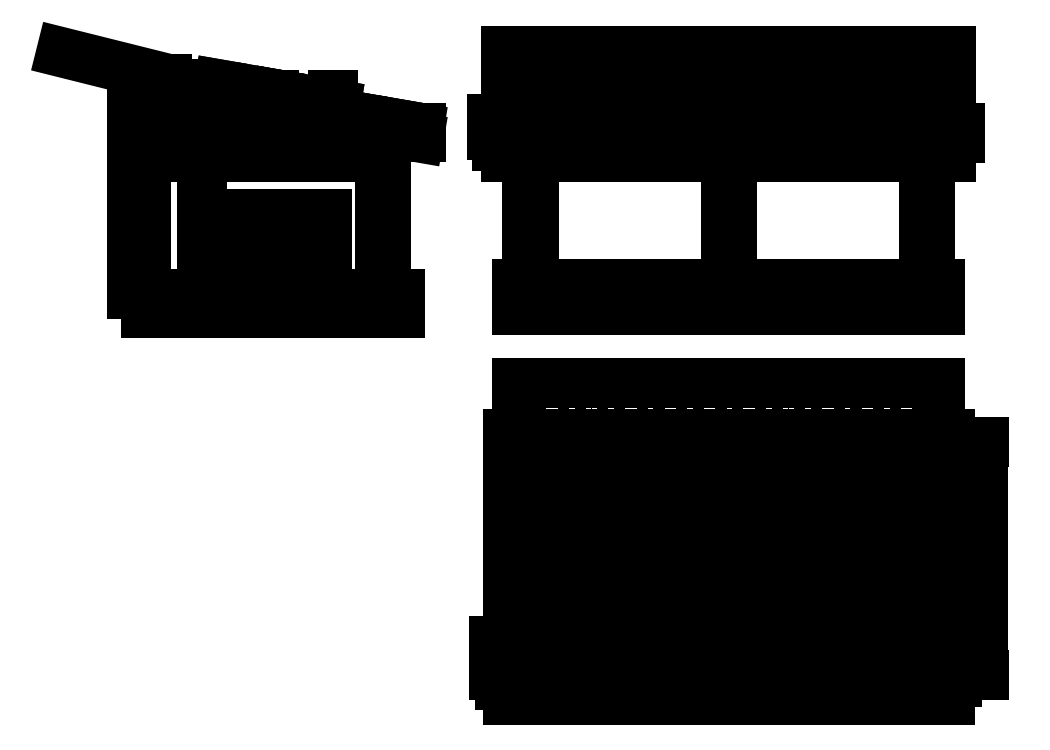
<metadata>
{"format":"dxf","ext":"dxf","renderer":"ezdxf+matplotlib","layout":"modelspace","background":"white","min_lineweight":24,"dpi":150}
</metadata>
<code>
0
SECTION
2
ENTITIES
0
LINE
8
Top
10
330
20
-84
11
330
21
-216
0
LINE
8
Top
10
258.8
20
-85.5
11
258.8
21
-214.5
0
LINE
8
Top
10
257.2
20
-85.5
11
257.2
21
-214.5
0
LINE
8
Top
10
281.2
20
-85.5
11
281.2
21
-214.5
0
LINE
8
Top
10
282.8
20
-85.5
11
282.8
21
-214.5
0
LINE
8
Top
10
305.2
20
-85.5
11
305.2
21
-214.5
0
LINE
8
Top
10
306.8
20
-85.5
11
306.8
21
-214.5
0
LINE
8
Top
10
329.2
20
-85.5
11
329.2
21
-214.5
0
LINE
8
Top
10
234.8
20
-85.5
11
234.7
21
-214.5
0
LINE
8
Top
10
233.2
20
-85.5
11
233.2
21
-214.5
0
LINE
8
Top
10
210.8
20
-85.5
11
210.7
21
-214.5
0
LINE
8
Top
10
209.2
20
-85.5
11
209.2
21
-214.5
0
LINE
8
Top
10
401.2
20
-85.5
11
401.2
21
-214.5
0
LINE
8
Top
10
402.8
20
-85.5
11
402.8
21
-214.5
0
LINE
8
Top
10
378.8
20
-85.5
11
378.8
21
-214.5
0
LINE
8
Top
10
377.2
20
-85.5
11
377.2
21
-214.5
0
LINE
8
Top
10
354.8
20
-85.5
11
354.8
21
-214.5
0
LINE
8
Top
10
353.2
20
-85.5
11
353.2
21
-214.5
0
LINE
8
Top
10
330.8
20
-85.5
11
330.8
21
-214.5
0
LINE
8
Top
10
425.2
20
-85.5
11
425.2
21
-214.5
0
LINE
8
Top
10
426.8
20
-85.5
11
426.8
21
-214.5
0
LINE
8
Top
10
449.2
20
-85.5
11
449.2
21
-214.5
0
LINE
8
Top
10
450.8
20
-85.5
11
450.8
21
-214.5
0
LINE
8
Top
10
450
20
-204
11
210
21
-204
0
LINE
8
Top
10
450
20
-60
11
450
21
-204
0
LINE
8
Top
10
210
20
-60
11
210
21
-204
0
LINE
8
Top
10
450
20
-60
11
210
21
-60
0
LINE
8
Top
10
288
20
-84
11
288
21
-85.5
0
LINE
8
Top
10
372
20
-84
11
372
21
-85.5
0
LINE
8
Top
10
221.2
20
-197
11
217.7
21
-197
0
LINE
8
Top
10
221.2
20
-193.5
11
217.7
21
-193.5
0
DIMENSION
8
Top
2
*D1
10
331.8
20
-189.7
30
0
11
330
21
-189.7
31
0
70
   33
71
    5
72
    0
3
Standard
53
0
210
0
220
0
230
1
13
328.2
23
-193.5
33
0
14
331.8
24
-193.5
34
0
0
LINE
8
Top
10
439.5
20
-193.5
11
439.5
21
-197
0
LINE
8
Top
10
443
20
-193.5
11
443
21
-197
0
LINE
8
Top
10
221.2
20
-193.5
11
221.2
21
-197
0
LINE
8
Top
10
217.7
20
-193.5
11
217.7
21
-197
0
LINE
8
Top
10
328.2
20
-193.5
11
328.2
21
-197
0
LINE
8
Top
10
331.8
20
-193.5
11
331.8
21
-197
0
LINE
8
Top
10
204
20
-204
11
220
21
-204
0
DIMENSION
8
Top
2
*D2
10
196.9
20
-204
30
0
11
196.9
21
-210
31
0
70
   33
71
    5
72
    0
3
Standard
53
0
210
0
220
0
230
1
13
204
23
-216
33
0
14
204
24
-204
34
0
0
DIMENSION
8
Top
2
*D3
10
196.9
20
-197
30
0
11
196.9
21
-200.5
31
0
70
   33
71
    5
72
    0
3
Standard
53
0
210
0
220
0
230
1
13
204
23
-204
33
0
14
204
24
-197
34
0
0
DIMENSION
8
Top
2
*D4
10
474.3
20
-216
30
0
11
474.3
21
-150
31
0
70
   32
71
    5
72
    0
3
Standard
53
0
210
0
220
0
230
1
13
456
23
-84
33
0
14
456
24
-216
34
0
50
90
0
DIMENSION
8
Top
2
*D5
10
450
20
-50.8
30
0
11
330
21
-50.8
31
0
70
   33
71
    5
72
    0
3
Standard
53
0
210
0
220
0
230
1
13
210
23
-60
33
0
14
450
24
-60
34
0
0
DIMENSION
8
Top
2
*D6
10
372
20
-79.54
30
0
11
330
21
-79.54
31
0
70
   33
71
    5
72
    0
3
Standard
53
0
210
0
220
0
230
1
13
288
23
-84
33
0
14
372
24
-84
34
0
0
DIMENSION
8
Top
2
*D7
10
234.7
20
-222.1
30
0
11
222.7
21
-222.1
31
0
70
   33
71
    5
72
    0
3
Standard
53
0
210
0
220
0
230
1
13
210.7
23
-214.5
33
0
14
234.7
24
-214.5
34
0
0
LINE
8
Top
10
206.2
20
-85.5
11
206.2
21
-214.5
0
LINE
8
Top
10
205.5
20
-193.8
11
205.5
21
-196.8
0
LINE
8
Top
10
204.8
20
-84
11
204.7
21
-216
0
LINE
8
Top
10
453.8
20
-85.5
11
453.8
21
-214.5
0
LINE
8
Top
10
205.5
20
-193.8
11
454.5
21
-193.8
0
LINE
8
Top
10
205.5
20
-196.8
11
454.5
21
-196.8
0
LINE
8
Top
10
205.5
20
-195.3
11
454.5
21
-195.3
0
LINE
8
Top
10
454.5
20
-193.8
11
454.5
21
-196.8
0
LINE
8
Top
10
439.5
20
-193.5
11
443
21
-193.5
0
LINE
8
Top
10
443
20
-197
11
439.5
21
-197
0
LINE
8
Top
10
328.2
20
-197
11
331.8
21
-197
0
LINE
8
Top
10
331.8
20
-193.5
11
328.2
21
-193.5
0
LINE
8
Top
10
455.2
20
-214.5
11
204.7
21
-214.5
0
LINE
8
Top
10
455.2
20
-216
11
204.7
21
-216
0
LINE
8
Top
10
455.2
20
-84
11
204.8
21
-84
0
LINE
8
Top
10
455.2
20
-85.5
11
204.8
21
-85.5
0
LINE
8
Top
10
455.2
20
-84
11
455.2
21
-216
0
DIMENSION
8
Top
2
*D8
10
288
20
-79.54
30
0
11
246.4
21
-79.54
31
0
70
   33
71
    5
3
Standard
53
0
210
0
220
0
230
1
13
204.8
23
-84
33
0
14
288
24
-84
34
0
0
DIMENSION
8
Top
2
*D9
10
455.2
20
-79.54
30
0
11
413.6
21
-79.54
31
0
70
   33
71
    5
3
Standard
53
0
210
0
220
0
230
1
13
372
23
-84
33
0
14
455.2
24
-84
34
0
0
DIMENSION
8
Top
2
*D10
10
455.2
20
-230.3
30
0
11
330
21
-230.3
31
0
70
   33
71
    5
3
Standard
53
0
210
0
220
0
230
1
13
204.7
23
-216
33
0
14
455.2
24
-216
34
0
0
DIMENSION
8
Top
2
*D11
10
455.2
20
-225.7
30
0
11
392.6
21
-225.7
31
0
70
   33
71
    5
3
Standard
53
0
210
0
220
0
230
1
13
330
23
-216
33
0
14
455.2
24
-216
34
0
0
DIMENSION
8
Top
2
*D12
10
450.8
20
-220.1
30
0
11
453
21
-220.1
31
0
70
   33
71
    5
3
Standard
53
0
210
0
220
0
230
1
13
455.2
23
-214.5
33
0
14
450.8
24
-214.5
34
0
0
DIMENSION
8
Top
2
*D13
10
209.2
20
-222
30
0
11
207
21
-222
31
0
70
   33
71
    5
3
Standard
53
0
210
0
220
0
230
1
13
204.7
23
-214.5
33
0
14
209.2
24
-214.5
34
0
0
DIMENSION
8
Top
2
*D14
10
330
20
-221.7
30
0
11
318.4
21
-221.7
31
0
70
   32
71
    5
3
Standard
53
0
210
0
220
0
230
1
13
306.8
23
-214.5
33
0
14
330
24
-216
34
0
0
DIMENSION
8
Front
2
*D15
10
216
20
5.646
30
0
11
213
21
5.646
31
0
70
   33
71
    5
72
    0
3
Standard
53
0
210
0
220
0
230
1
13
210
23
0
33
0
14
216
24
-1.47e-15
34
0
0
DIMENSION
8
Front
2
*D16
10
328.2
20
5.475
30
0
11
273.9
21
5.475
31
0
70
   33
71
    5
72
    0
3
Standard
53
0
210
0
220
0
230
1
13
219.5
23
-2.327e-15
33
0
14
328.2
24
-2.918e-14
34
0
0
DIMENSION
8
Front
2
*D17
10
440.5
20
5.447
30
0
11
386.1
21
5.447
31
0
70
   33
71
    5
72
    0
3
Standard
53
0
210
0
220
0
230
1
13
331.8
23
-2.982e-14
33
0
14
440.5
24
-5.529e-14
34
0
0
DIMENSION
8
Front
2
*D18
10
444
20
5.641
30
0
11
447
21
5.641
31
0
70
   33
71
    5
72
    0
3
Standard
53
0
210
0
220
0
230
1
13
450
23
-5.878e-14
33
0
14
444
24
-5.658e-14
34
0
0
LINE
8
Front
10
210
20
0
11
450
21
-5.878e-14
0
LINE
8
Front
10
204
20
118
11
456
21
118
0
LINE
8
Front
10
204
20
83.7
11
456
21
83.7
0
LINE
8
Front
10
204
20
91.2
11
456
21
91.2
0
LINE
8
Front
10
219.5
20
83.7
11
219.5
21
-2.327e-15
0
LINE
8
Front
10
216
20
83.7
11
216
21
-1.47e-15
0
LINE
8
Front
10
444
20
83.7
11
444
21
-5.658e-14
0
LINE
8
Front
10
440.5
20
83.7
11
440.5
21
-5.529e-14
0
LINE
8
Front
10
331.8
20
-2.982e-14
11
331.8
21
83.7
0
LINE
8
Front
10
328.2
20
-2.918e-14
11
328.2
21
83.7
0
LINE
8
Front
10
204
20
112
11
456
21
112
0
LINE
8
Front
10
204
20
110.5
11
456
21
110.5
0
LINE
8
Front
10
204
20
130
11
456
21
130
0
LINE
8
Front
10
204
20
117.1
11
456
21
117.1
0
LINE
8
Front
10
204
20
130
11
204
21
118
0
LINE
8
Front
10
456
20
130
11
456
21
118
0
LINE
8
Front
10
330
20
132
11
330
21
-2.842e-14
0
LINE
8
Front
10
204
20
94.75
11
456
21
94.75
0
LINE
8
Front
10
204
20
93.61
11
456
21
93.61
0
LINE
8
Front
10
204
20
88.28
11
456
21
88.28
0
LINE
8
Front
10
210.8
20
117.1
11
210.8
21
88.28
0
LINE
8
Front
10
209.2
20
117.1
11
209.2
21
88.28
0
LINE
8
Front
10
205.5
20
117.1
11
205.5
21
88.28
0
LINE
8
Front
10
233.2
20
117.1
11
233.2
21
88.28
0
LINE
8
Front
10
234.8
20
117.1
11
234.8
21
88.28
0
LINE
8
Front
10
258.8
20
117.1
11
258.8
21
88.28
0
LINE
8
Front
10
257.2
20
117.1
11
257.2
21
88.28
0
LINE
8
Front
10
282.8
20
117.1
11
282.8
21
88.28
0
LINE
8
Front
10
281.2
20
117.1
11
281.2
21
88.28
0
LINE
8
Front
10
306.8
20
117.1
11
306.8
21
88.28
0
LINE
8
Front
10
305.2
20
117.1
11
305.2
21
88.28
0
LINE
8
Front
10
330.8
20
117.1
11
330.8
21
88.28
0
LINE
8
Front
10
329.2
20
117.1
11
329.2
21
88.28
0
LINE
8
Front
10
354.8
20
117.1
11
354.8
21
88.28
0
LINE
8
Front
10
353.2
20
117.1
11
353.2
21
88.28
0
LINE
8
Front
10
378.8
20
117.1
11
378.7
21
88.28
0
LINE
8
Front
10
377.2
20
117.1
11
377.2
21
88.28
0
LINE
8
Front
10
401.2
20
117.1
11
401.2
21
88.28
0
LINE
8
Front
10
402.8
20
117.1
11
402.8
21
88.28
0
LINE
8
Front
10
426.8
20
117.1
11
426.8
21
88.28
0
LINE
8
Front
10
425.2
20
117.1
11
425.2
21
88.28
0
LINE
8
Front
10
450.8
20
117.1
11
450.8
21
88.28
0
LINE
8
Front
10
449.2
20
117.1
11
449.2
21
88.28
0
LINE
8
Front
10
454.5
20
117.1
11
454.5
21
88.28
0
LINE
8
Front
10
456
20
118
11
456
21
88.28
0
LINE
8
Front
10
456
20
88.28
11
456
21
83.7
0
LINE
8
Front
10
204
20
88.28
11
204
21
83.7
0
LINE
8
Front
10
204
20
118
11
204
21
88.28
0
DIMENSION
8
Front
2
*D19
10
450
20
-9.15
30
0
11
330
21
-9.15
31
0
70
   33
71
    5
72
    0
3
Standard
53
0
210
0
220
0
230
1
13
210
23
0
33
0
14
450
24
-5.878e-14
34
0
0
DIMENSION
8
Front
2
*D20
10
456
20
137.3
30
0
11
330
21
137.3
31
0
70
   33
71
    5
72
    0
3
Standard
53
0
210
0
220
0
230
1
13
204
23
130
33
0
14
456
24
130
34
0
0
DIMENSION
8
Front
2
*D21
10
198.7
20
91.2
30
0
11
198.7
21
87.45
31
0
70
   33
71
    5
72
    0
3
Standard
53
0
210
0
220
0
230
1
13
204
23
83.7
33
0
14
204
24
91.2
34
0
0
DIMENSION
8
Front
2
*D22
10
196.1
20
93.87
30
0
11
196.1
21
94.31
31
0
70
   33
71
    5
72
    0
3
Standard
53
0
210
0
220
0
230
1
13
204
23
94.75
33
0
14
204
24
93.87
34
0
0
LINE
8
Front
10
204
20
93.78
11
456
21
93.78
0
DIMENSION
8
Front
2
*D23
10
460.9
20
93.78
30
0
11
460.9
21
91.03
31
0
70
   33
71
    5
72
    0
3
Standard
53
0
210
0
220
0
230
1
13
456
23
88.28
33
0
14
456
24
93.78
34
0
0
DIMENSION
8
Front
2
*D24
10
330
20
77.21
30
0
11
267
21
77.21
31
0
70
   33
71
    5
72
    0
3
Standard
53
0
210
0
220
0
230
1
13
204
23
83.7
33
0
14
330
24
83.7
34
0
0
DIMENSION
8
Front
2
*D25
10
456
20
77.21
30
0
11
393
21
77.21
31
0
70
   33
71
    5
72
    0
3
Standard
53
0
210
0
220
0
230
1
13
330
23
83.7
33
0
14
456
24
83.7
34
0
0
DIMENSION
8
Front
2
*D26
10
219.5
20
-5.047
30
0
11
217.8
21
-5.047
31
0
70
   33
71
    5
72
    0
3
Standard
53
0
210
0
220
0
230
1
13
216
23
-1.47e-15
33
0
14
219.5
24
-2.327e-15
34
0
0
DIMENSION
8
Front
2
*D27
10
331.8
20
-4.574
30
0
11
330
21
-4.574
31
0
70
   33
71
    5
72
    0
3
Standard
53
0
210
0
220
0
230
1
13
328.2
23
-2.918e-14
33
0
14
331.8
24
-2.982e-14
34
0
0
DIMENSION
8
Front
2
*D28
10
444
20
-4.889
30
0
11
442.2
21
-4.889
31
0
70
   33
71
    5
72
    0
3
Standard
53
0
210
0
220
0
230
1
13
440.5
23
-5.529e-14
33
0
14
444
24
-5.658e-14
34
0
0
LINE
8
Front
10
258.8
20
-96.5
11
233.2
21
-96.5
0
LINE
8
Front
10
233.2
20
-85.5
11
246
21
-96.5
0
LINE
8
Front
10
246
20
-96.5
11
258.8
21
-85.5
0
LINE
8
Left
10
0
20
0
11
144
21
0
0
DIMENSION
8
Left
2
*D29
10
144
20
-11.17
30
0
11
72
21
-11.17
31
0
70
   33
71
    5
72
    0
3
Standard
53
0
210
0
220
0
230
1
13
0
23
0
33
0
14
144
24
0
34
0
0
LINE
8
Left
10
0
20
113.8
11
0
21
0
0
LINE
8
Left
10
20.5
20
112.3
11
24
21
112.2
0
LINE
8
Left
10
20.5
20
112.3
11
20.5
21
113.8
0
LINE
8
Left
10
20.5
20
110.8
11
24
21
110.8
0
LINE
8
Left
10
20.5
20
110.8
11
20.5
21
112.3
0
LINE
8
Left
10
0
20
113.8
11
24
21
113.8
0
LINE
8
Left
10
0
20
117.2
11
24
21
117.2
0
DIMENSION
8
Left
2
*D30
10
-7.996
20
1.958e-15
30
0
11
-7.996
21
56.88
31
0
70
   33
71
    5
72
    0
3
Standard
53
0
210
0
220
0
230
1
13
0
23
113.8
33
0
14
0
24
0
34
0
0
LINE
8
Left
10
20.9
20
116.2
11
24
21
116.2
0
LINE
8
Left
10
24
20
117.2
11
24.25
21
118.8
0
LINE
8
Left
10
24
20
117.2
11
24
21
118.8
0
LINE
8
Left
10
-48
20
136.8
11
24.24
21
118.7
0
LINE
8
Left
10
12
20
118.8
11
24
21
118.8
0
LINE
8
Left
10
12
20
118.8
11
12
21
121.8
0
LINE
8
Left
10
24
20
117.2
11
24
21
110.8
0
LINE
8
Left
10
24
20
116.2
11
25.5
21
116.2
0
LINE
8
Left
10
24
20
110.8
11
25.5
21
110.8
0
LINE
8
Left
10
25.5
20
110.8
11
154.5
21
88.43
0
LINE
8
Left
10
154.5
20
88.43
11
156
21
88.43
0
LINE
8
Left
10
156
20
88.43
11
156
21
93.93
0
LINE
8
Left
10
154.5
20
93.93
11
156
21
93.93
0
LINE
8
Left
10
154.5
20
94.01
11
154.5
21
88.43
0
LINE
8
Left
10
25.5
20
116.3
11
25.5
21
110.8
0
LINE
8
Left
10
25.5
20
116.3
11
154.5
21
94.01
0
LINE
8
Left
10
24
20
116.6
11
25.5
21
116.3
0
LINE
8
Left
10
132.5
20
1.408e-15
11
132.5
21
84
0
LINE
8
Left
10
136
20
9.797e-16
11
136
21
84
0
LINE
8
Left
10
132.5
20
84
11
136
21
84
0
LINE
8
Left
10
135.8
20
84
11
135.8
21
91.5
0
LINE
8
Left
10
134.2
20
84
11
134.2
21
91.5
0
LINE
8
Left
10
132.8
20
91.5
11
135.8
21
91.5
0
DIMENSION
8
Left
2
*D31
10
136
20
-6.082
30
0
11
140
21
-6.082
31
0
70
   33
71
    5
72
    0
3
Standard
53
0
210
0
220
0
230
1
13
144
23
0
33
0
14
136
24
9.797e-16
34
0
0
DIMENSION
8
Left
2
*D32
10
132.8
20
77.35
30
0
11
78.38
21
77.35
31
0
70
   32
71
    5
3
Standard
53
0
210
0
220
0
230
1
13
24
23
110.8
33
0
14
132.8
24
91.5
34
0
0
LINE
8
Left
10
50.36
20
110.4
11
50.64
21
112
0
LINE
8
Left
10
48.88
20
110.6
11
49.16
21
112.2
0
LINE
8
Left
10
72.53
20
106.5
11
72.81
21
108.1
0
LINE
8
Left
10
74.01
20
106.3
11
74.29
21
107.9
0
LINE
8
Left
10
97.66
20
102.2
11
97.94
21
103.8
0
LINE
8
Left
10
96.18
20
102.4
11
96.46
21
104.1
0
LINE
8
Left
10
119.8
20
98.36
11
120.1
21
99.96
0
LINE
8
Left
10
121.3
20
98.1
11
121.6
21
99.71
0
LINE
8
Left
10
143.5
20
94.26
11
143.8
21
95.87
0
LINE
8
Left
10
145
20
94.01
11
145.2
21
95.61
0
LINE
8
Left
10
48.88
20
110.6
11
50.36
21
110.4
0
LINE
8
Left
10
72.53
20
106.5
11
74.01
21
106.3
0
LINE
8
Left
10
96.18
20
102.4
11
97.66
21
102.2
0
LINE
8
Left
10
119.8
20
98.36
11
121.3
21
98.1
0
LINE
8
Left
10
143.5
20
94.26
11
145
21
94.01
0
LINE
8
Left
10
132.8
20
84
11
132.8
21
92.19
0
LINE
8
Left
10
40.25
20
97.12
11
104.2
21
97.12
0
DIMENSION
8
Left
2
*D33
10
35.36
20
108.2
30
0
11
35.36
21
102.7
31
0
70
   33
71
    5
3
Standard
53
0
210
0
220
0
230
1
13
40.25
23
97.12
33
0
14
40.25
24
108.2
34
0
0
LINE
8
Left
10
42.25
20
20
11
102.2
21
20
0
LINE
8
Left
10
42.25
20
45
11
102.2
21
45
0
LINE
8
Left
10
102.2
20
20
11
102.2
21
45
0
LINE
8
Left
10
72.25
20
20
11
72.25
21
45
0
DIMENSION
8
Left
2
*D34
10
31.78
20
20
30
0
11
31.78
21
58.56
31
0
70
   32
71
    5
3
Standard
53
0
210
0
220
0
230
1
13
40.25
23
97.12
33
0
14
42.25
24
20
34
0
50
90
0
LINE
8
Left
10
42.25
20
0
11
42.25
21
45
0
DIMENSION
8
Left
2
*D35
10
31.82
20
2.554e-15
30
0
11
31.82
21
10
31
0
70
   33
71
    5
3
Standard
53
0
210
0
220
0
230
1
13
42.25
23
20
33
0
14
42.25
24
0
34
0
0
LINE
8
Left
10
72.61
20
102.6
11
73.55
21
108
0
LINE
8
Left
10
72.61
20
102.6
11
72.61
21
112.6
0
LINE
8
Left
10
105.6
20
96.89
11
105.6
21
112.6
0
LINE
8
Left
10
39.61
20
108.3
11
39.61
21
112.6
0
DIMENSION
8
Left
2
*D36
10
74.37
20
112.8
30
0
11
57.87
21
115.6
31
0
70
   33
71
    5
3
Standard
53
0
210
0
220
0
230
1
13
39.61
23
108.3
33
0
14
72.61
24
102.6
34
0
0
DIMENSION
8
Left
2
*D37
10
107.4
20
107
30
0
11
90.86
21
109.8
31
0
70
   33
71
    5
3
Standard
53
0
210
0
220
0
230
1
13
72.61
23
102.6
33
0
14
105.6
24
96.89
34
0
0
ENDSEC
0
EOF

</code>
